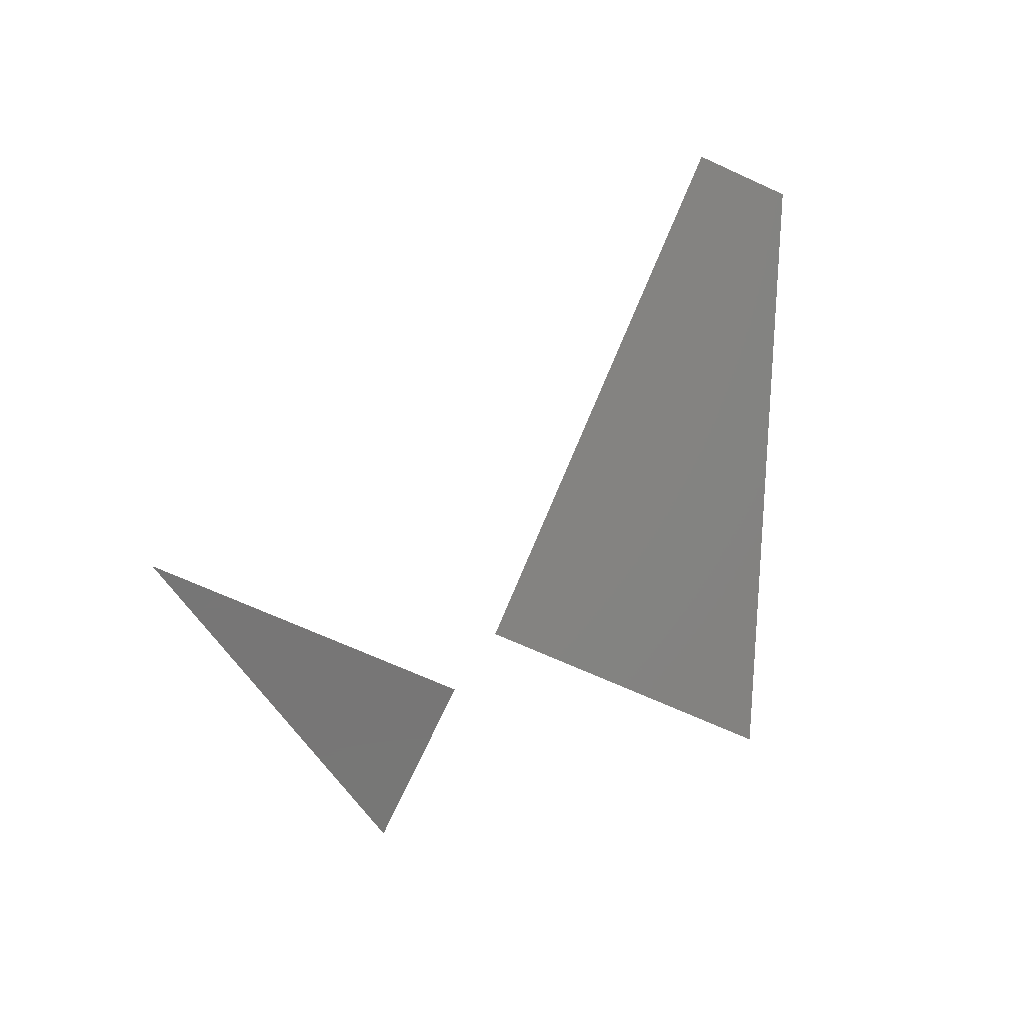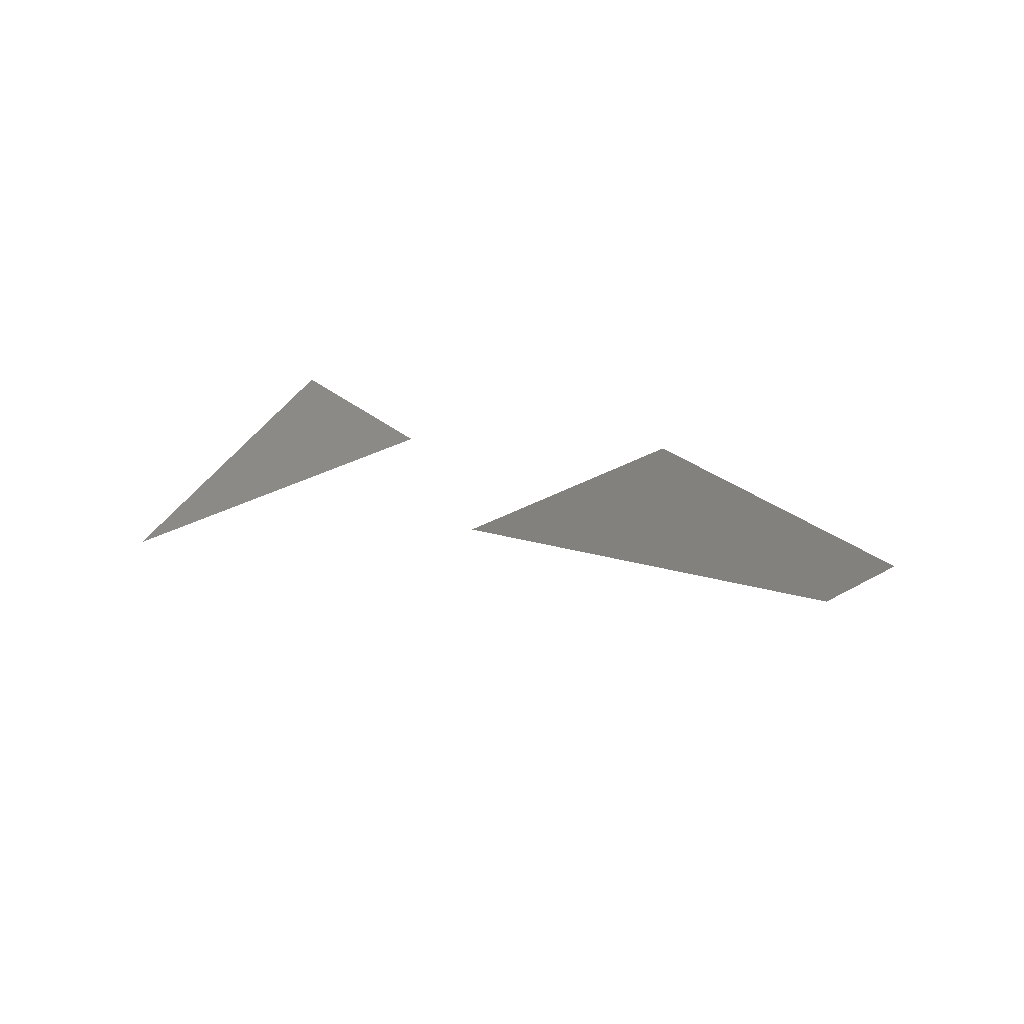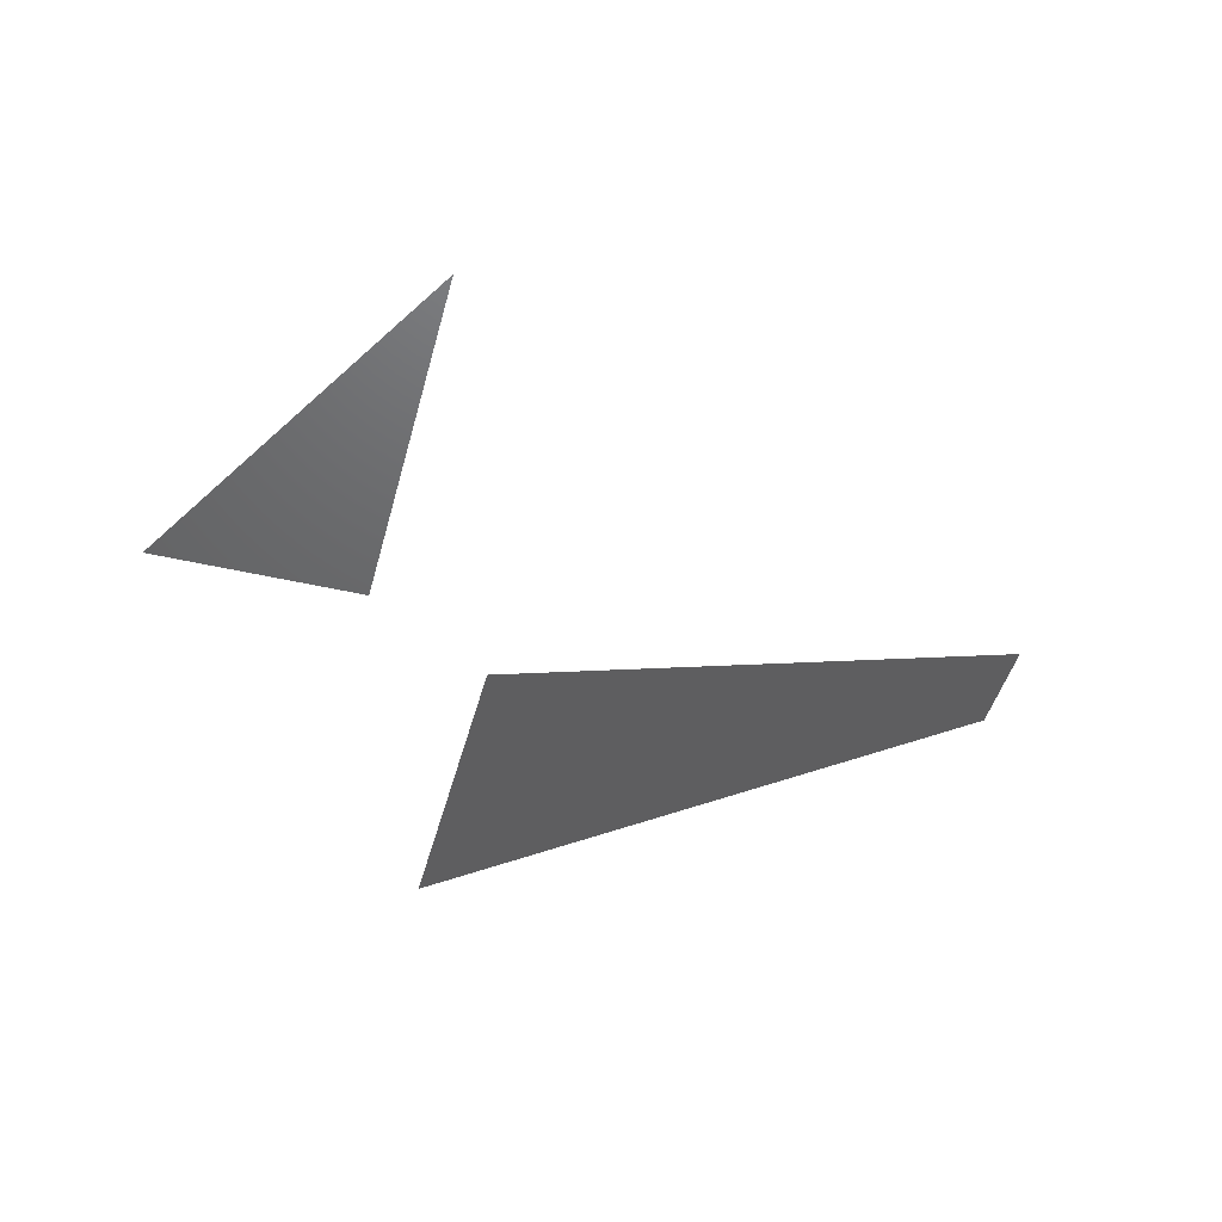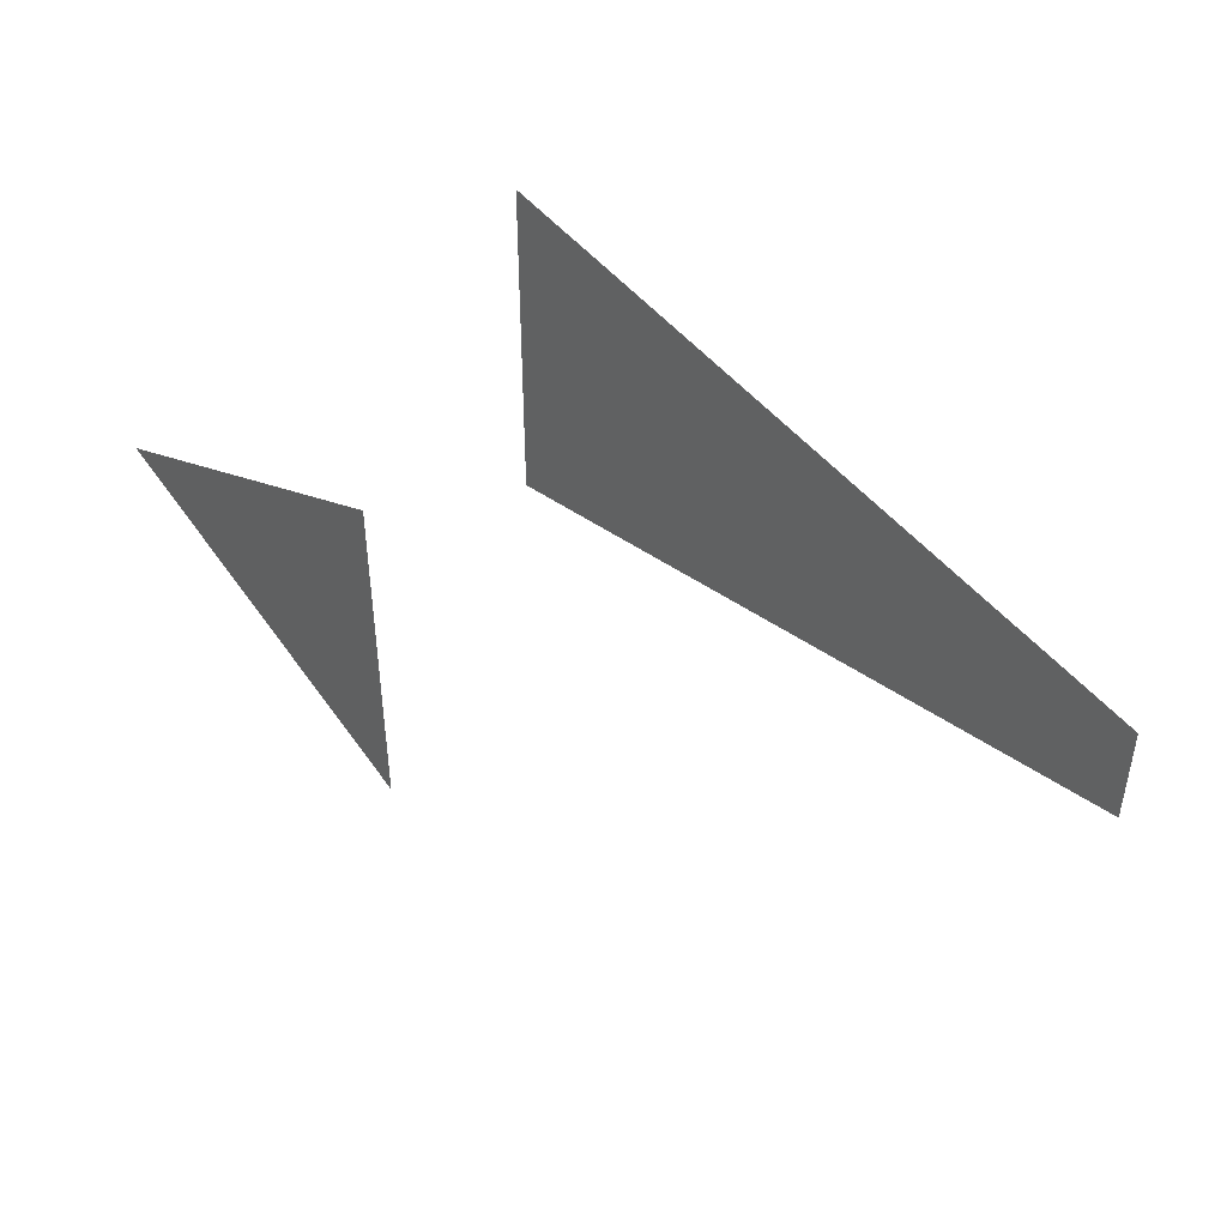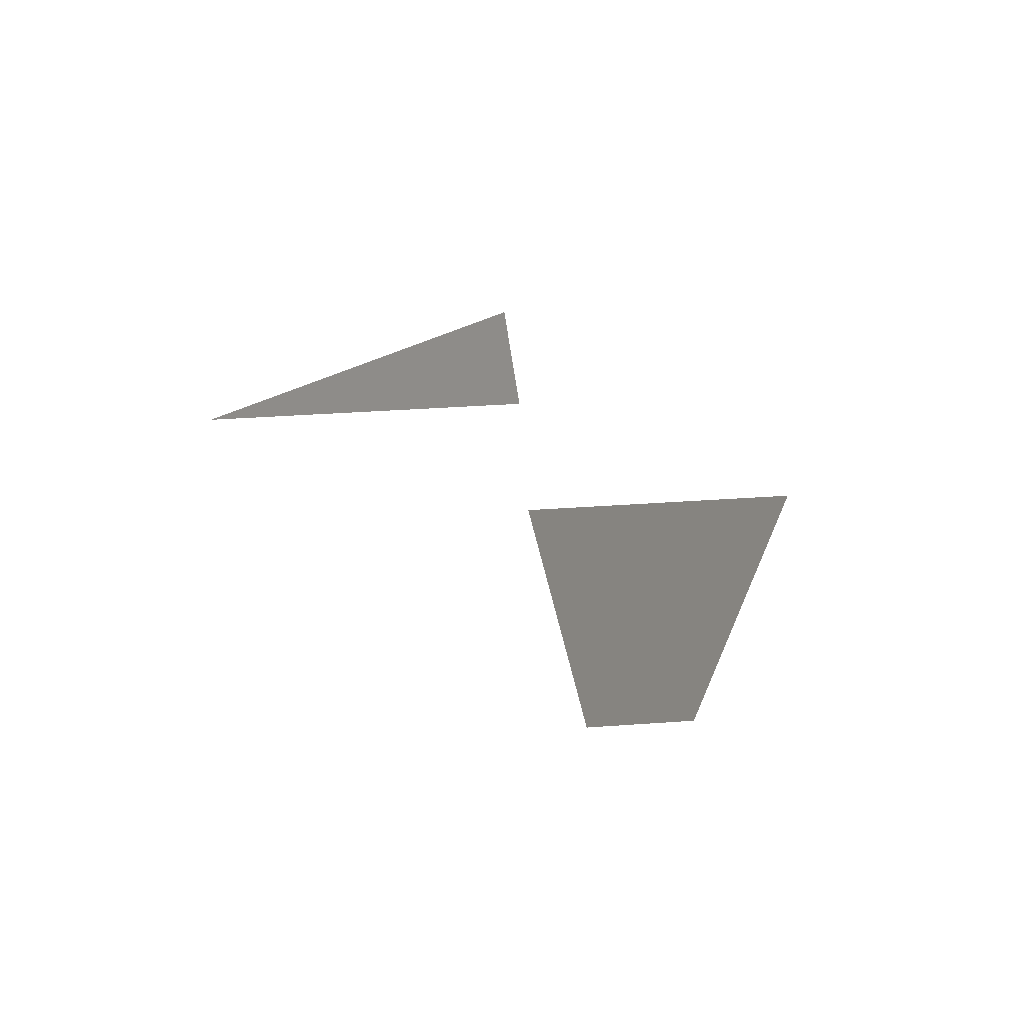
<metadata>
{"format":"stl","ext":"stl","renderer":"f3d","projection":"perspective","resolution":1024,"background":"white","views":[{"elev":-68.9,"azim":65.5,"up":"+Z"},{"elev":30.4,"azim":50.0,"up":"+Z"},{"elev":-46.6,"azim":-14.8,"up":"+Z"},{"elev":48.2,"azim":20.5,"up":"+Y"},{"elev":38.0,"azim":84.8,"up":"+Z"}]}
</metadata>
<code>
# stl→obj: 7 verts, 3 faces
v 71.41 25.26 0
v 115.1 8 13.55
v 71.41 -1.388e-14 0
v 115.1 -1.388e-14 13.55
v 62.14 0 6
v 45.29 0 6
v 62.14 -30 6
f 1 2 3
f 3 2 4
f 5 6 7

</code>
